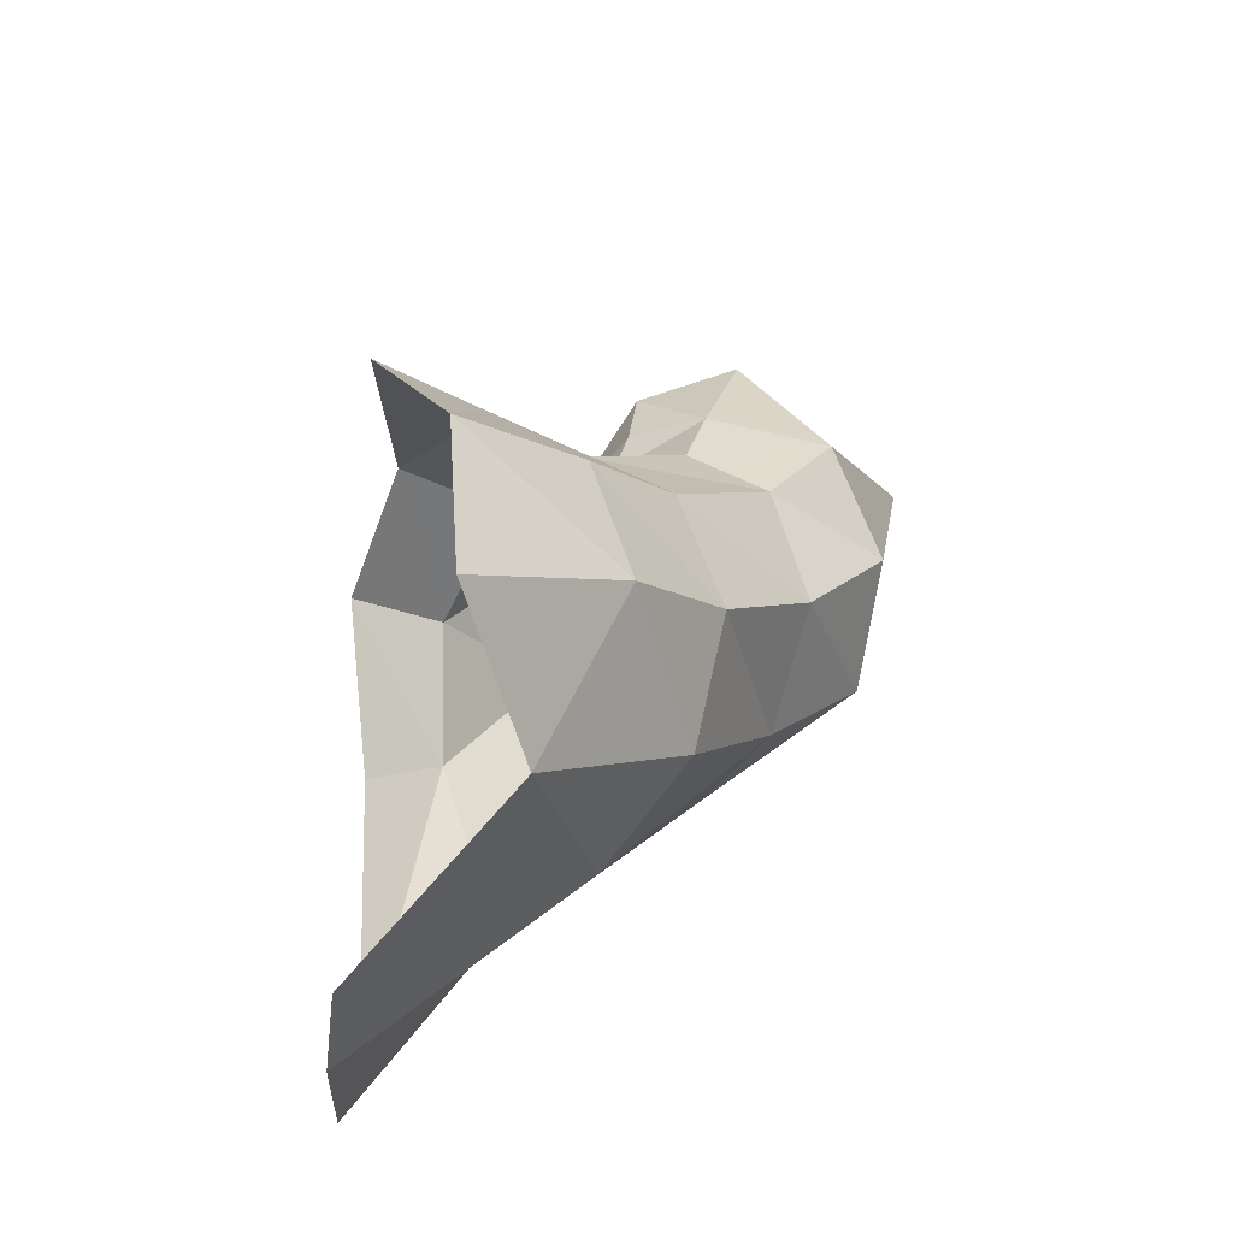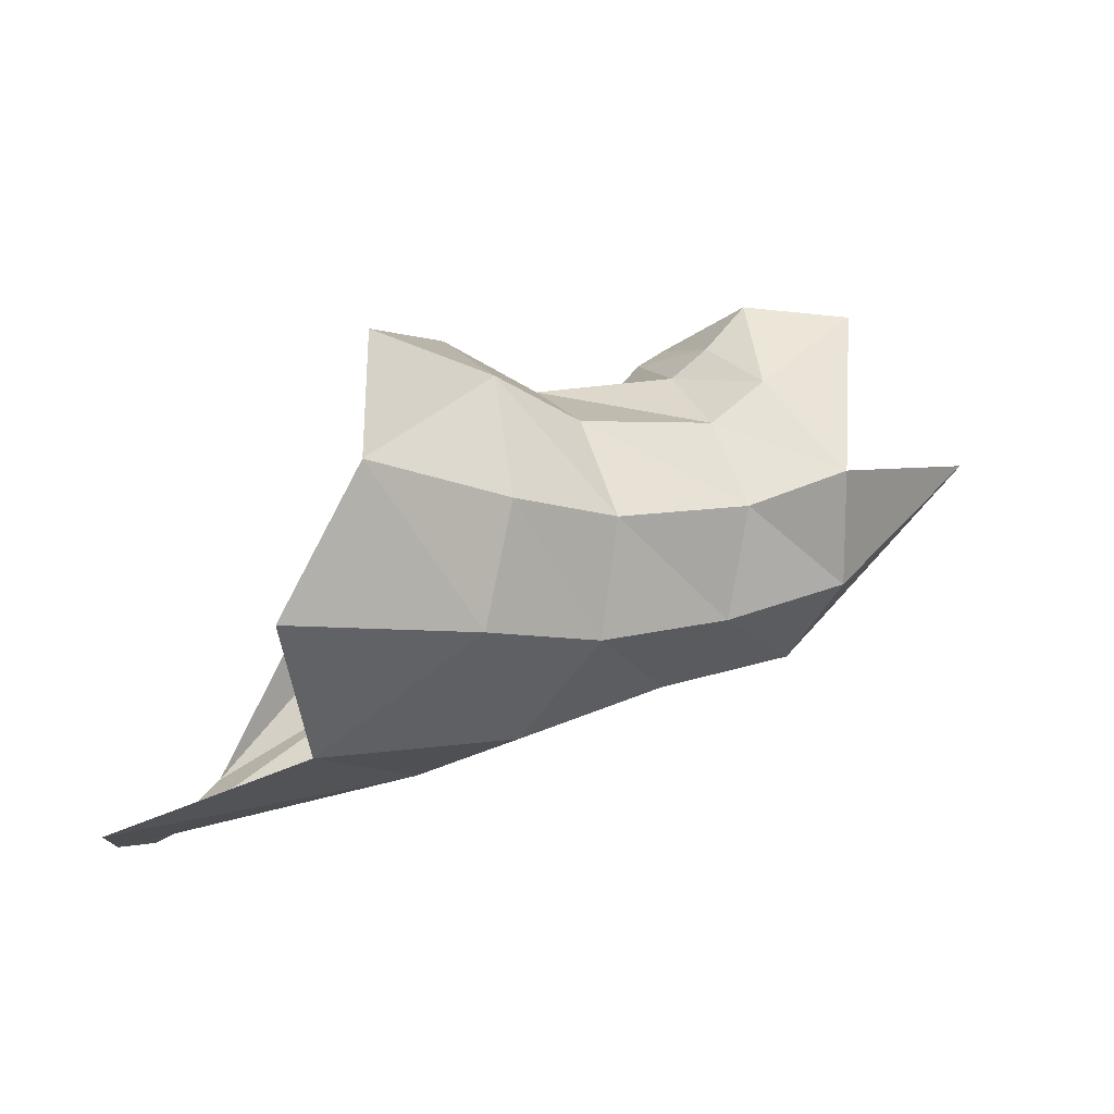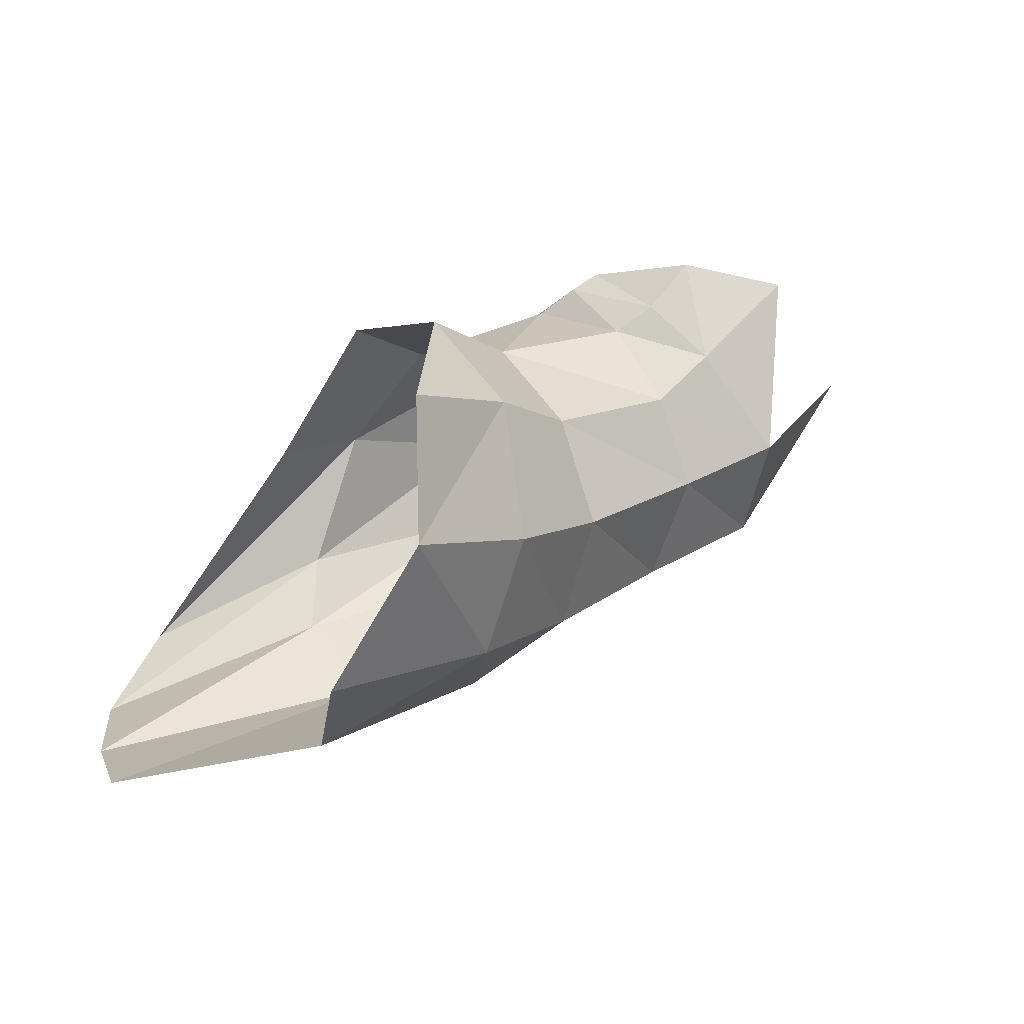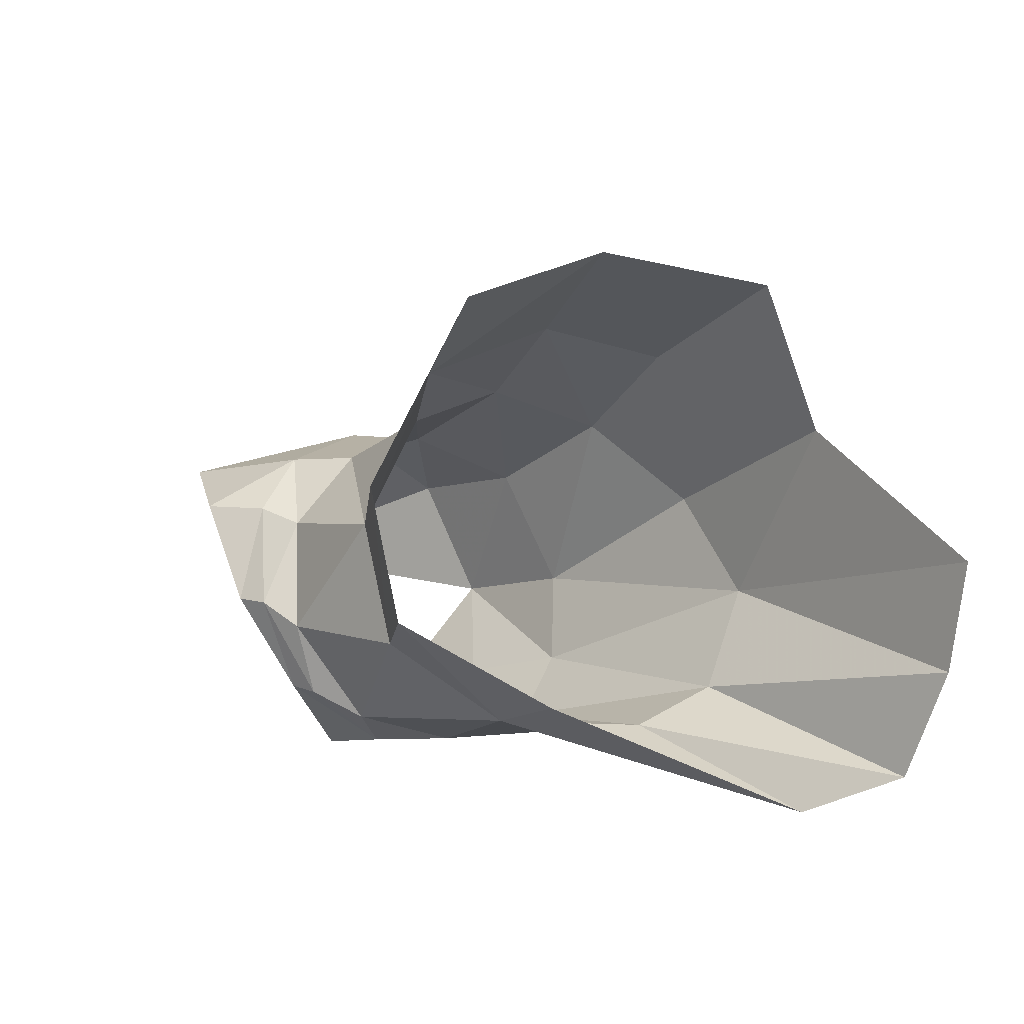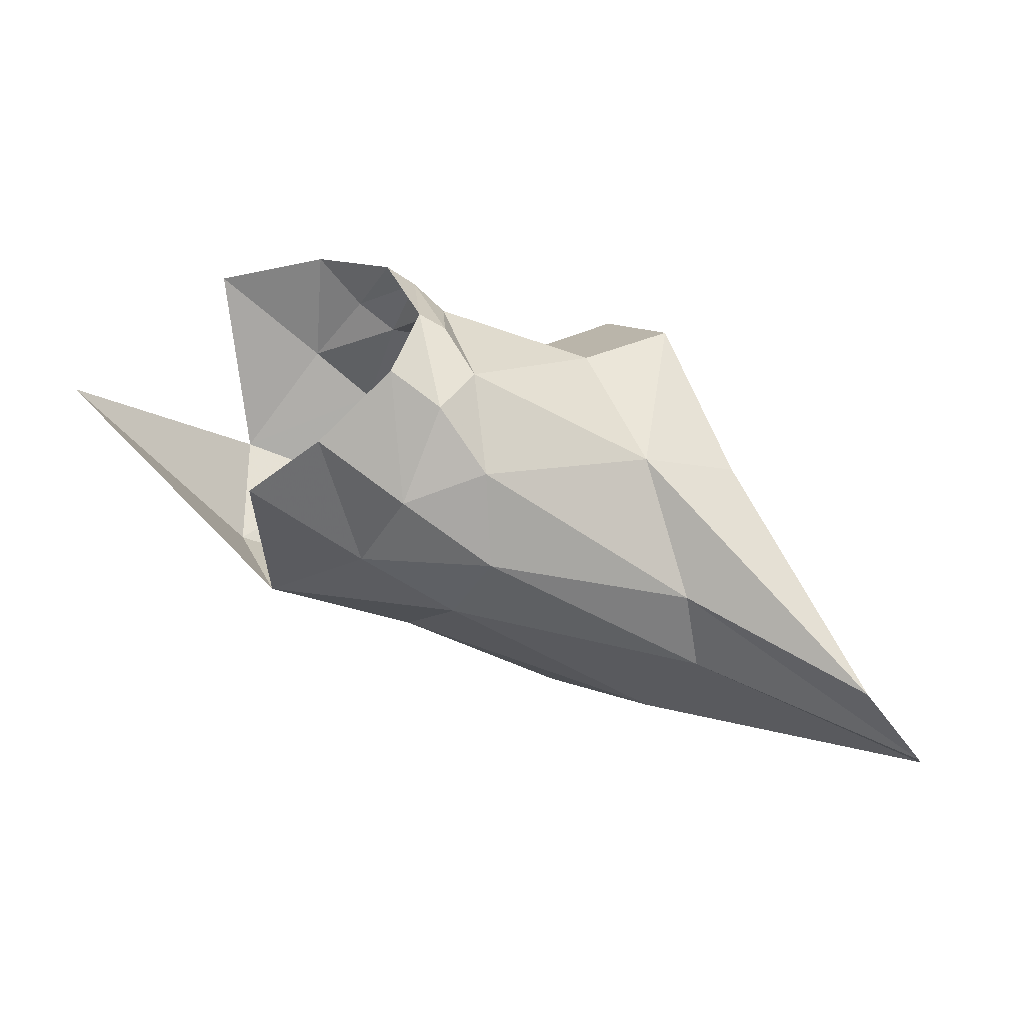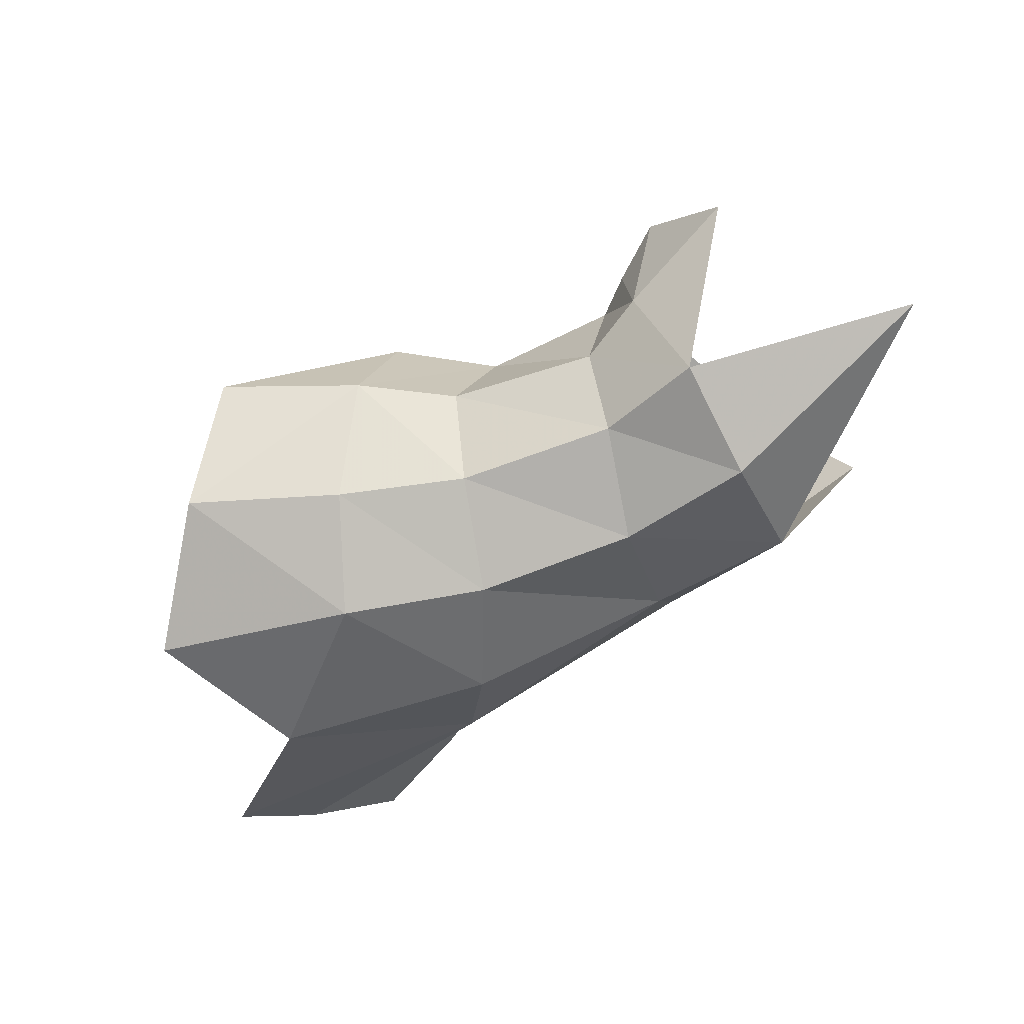
<metadata>
{"format":"obj","ext":"obj","renderer":"f3d","projection":"perspective","resolution":1024,"background":"white","views":[{"elev":41.2,"azim":146.7,"up":"+Y"},{"elev":69.0,"azim":177.6,"up":"+Y"},{"elev":1.9,"azim":165.6,"up":"+Z"},{"elev":16.7,"azim":65.2,"up":"+Y"},{"elev":8.0,"azim":2.4,"up":"+Z"},{"elev":-19.9,"azim":-132.3,"up":"+Z"}]}
</metadata>
<code>
v -0.003508 0.1279 -0.5317
v 0.008917 0.09627 -0.5487
v -0.001475 0.1011 -0.5478
v 0.01378 0.1061 -0.5555
v 0.01264 0.09921 -0.5536
v -0.002239 0.0989 -0.5431
v -0.003199 0.13 -0.5406
v 0.001705 0.1281 -0.5493
v -0.004563 0.1062 -0.5518
v 0.01352 0.1129 -0.5566
v -0.007273 0.1158 -0.5267
v -0.01293 0.1115 -0.5284
v -0.008705 0.1046 -0.5284
v -0.003513 0.1079 -0.5269
v -0.01044 0.1217 -0.5321
v -0.01547 0.1173 -0.5332
v -0.01613 0.1153 -0.5466
v -0.01739 0.1182 -0.5398
v -0.01125 0.1237 -0.5406
v -0.009378 0.1215 -0.5479
v 0.000681 0.1024 -0.5354
v -0.004861 0.0997 -0.5344
v 0.000678 0.1182 -0.5539
v -0.01103 0.1109 -0.5511
v -0.01699 0.09841 -0.544
v -0.01446 0.09553 -0.5406
v -0.0179 0.1033 -0.5253
v -0.01554 0.09699 -0.5289
v -0.02173 0.1093 -0.5268
v -0.02568 0.1132 -0.5374
v -0.02377 0.1129 -0.5317
v -0.0147 0.0947 -0.5348
v -0.02028 0.1031 -0.5457
v -0.02417 0.1099 -0.5437
v -0.02876 0.1001 -0.543
v -0.03186 0.1075 -0.5407
v -0.03204 0.1122 -0.535
v -0.02727 0.1122 -0.5287
v -0.02403 0.11 -0.5251
v -0.02254 0.09614 -0.5403
v -0.01971 0.09389 -0.5365
v -0.01745 0.09428 -0.5307
v -0.0288 0.09213 -0.5356
v -0.04137 0.1011 -0.5302
v -0.03333 0.1104 -0.5235
v -0.0216 0.1045 -0.5225
v -0.02665 0.1098 -0.5221
v -0.01986 0.1046 -0.5236
v -0.01744 0.09858 -0.5262
v -0.01904 0.0986 -0.5253
v -0.02034 0.09345 -0.5284
v -0.0245 0.09144 -0.5325
f 4 5 3
f 3 5 6
f 10 4 9
f 9 4 3
f 12 13 11
f 11 13 14
f 16 12 15
f 15 12 11
f 18 19 17
f 17 19 20
f 2 21 22
f 19 18 15
f 15 18 16
f 10 9 23
f 23 9 24
f 23 24 20
f 20 24 17
f 9 3 25
f 25 3 26
f 22 13 28
f 28 13 27
f 13 12 27
f 27 12 29
f 18 30 16
f 16 30 31
f 6 22 32
f 32 22 28
f 24 9 33
f 33 9 25
f 3 6 26
f 26 6 32
f 34 17 33
f 33 17 24
f 16 31 12
f 12 31 29
f 30 18 34
f 34 18 17
f 33 35 34
f 34 35 36
f 34 36 30
f 30 36 37
f 30 37 31
f 31 37 38
f 31 38 29
f 29 38 39
f 33 25 35
f 35 25 40
f 25 26 40
f 40 26 41
f 26 32 41
f 41 32 42
f 43 35 40
f 44 37 36
f 37 45 38
f 35 44 36
f 45 47 38
f 38 47 39
f 27 29 48
f 48 29 39
f 32 28 42
f 42 28 49
f 48 49 27
f 27 49 28
f 46 50 48
f 48 50 49
f 49 50 42
f 42 50 51
f 48 39 46
f 46 39 47
f 52 41 51
f 51 41 42
f 41 52 40
f 40 52 43
f 5 2 6
f 6 2 22
f 20 8 23
f 19 7 20
f 20 7 8
f 19 15 7
f 7 15 1
f 21 14 22
f 22 14 13
f 15 11 1

</code>
